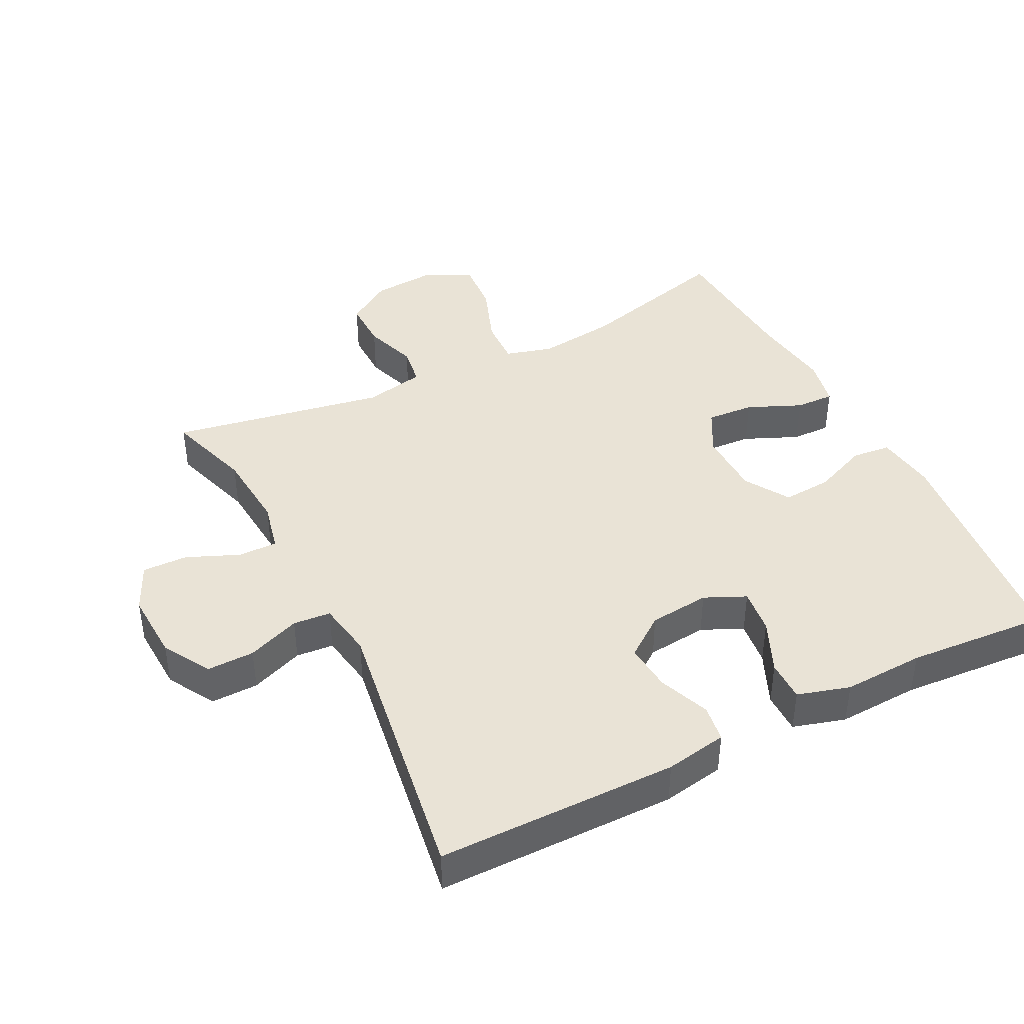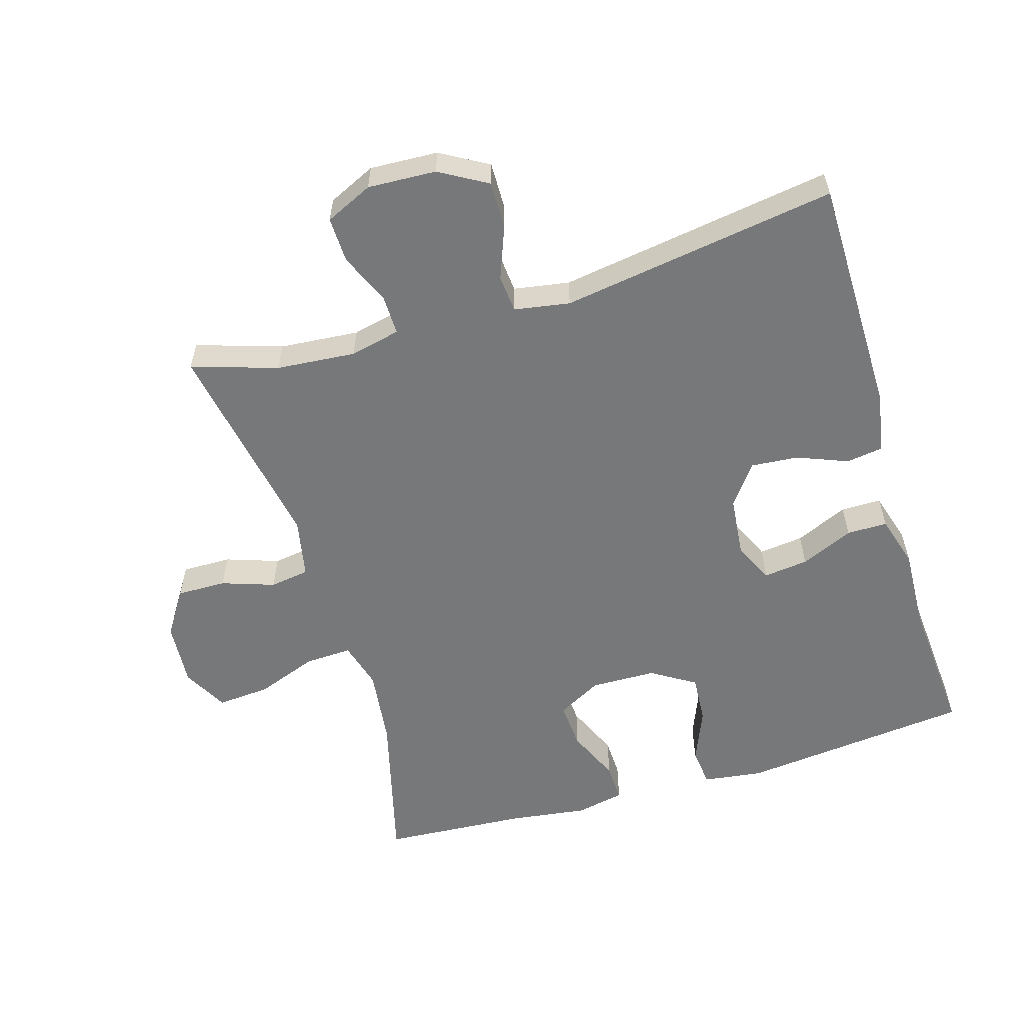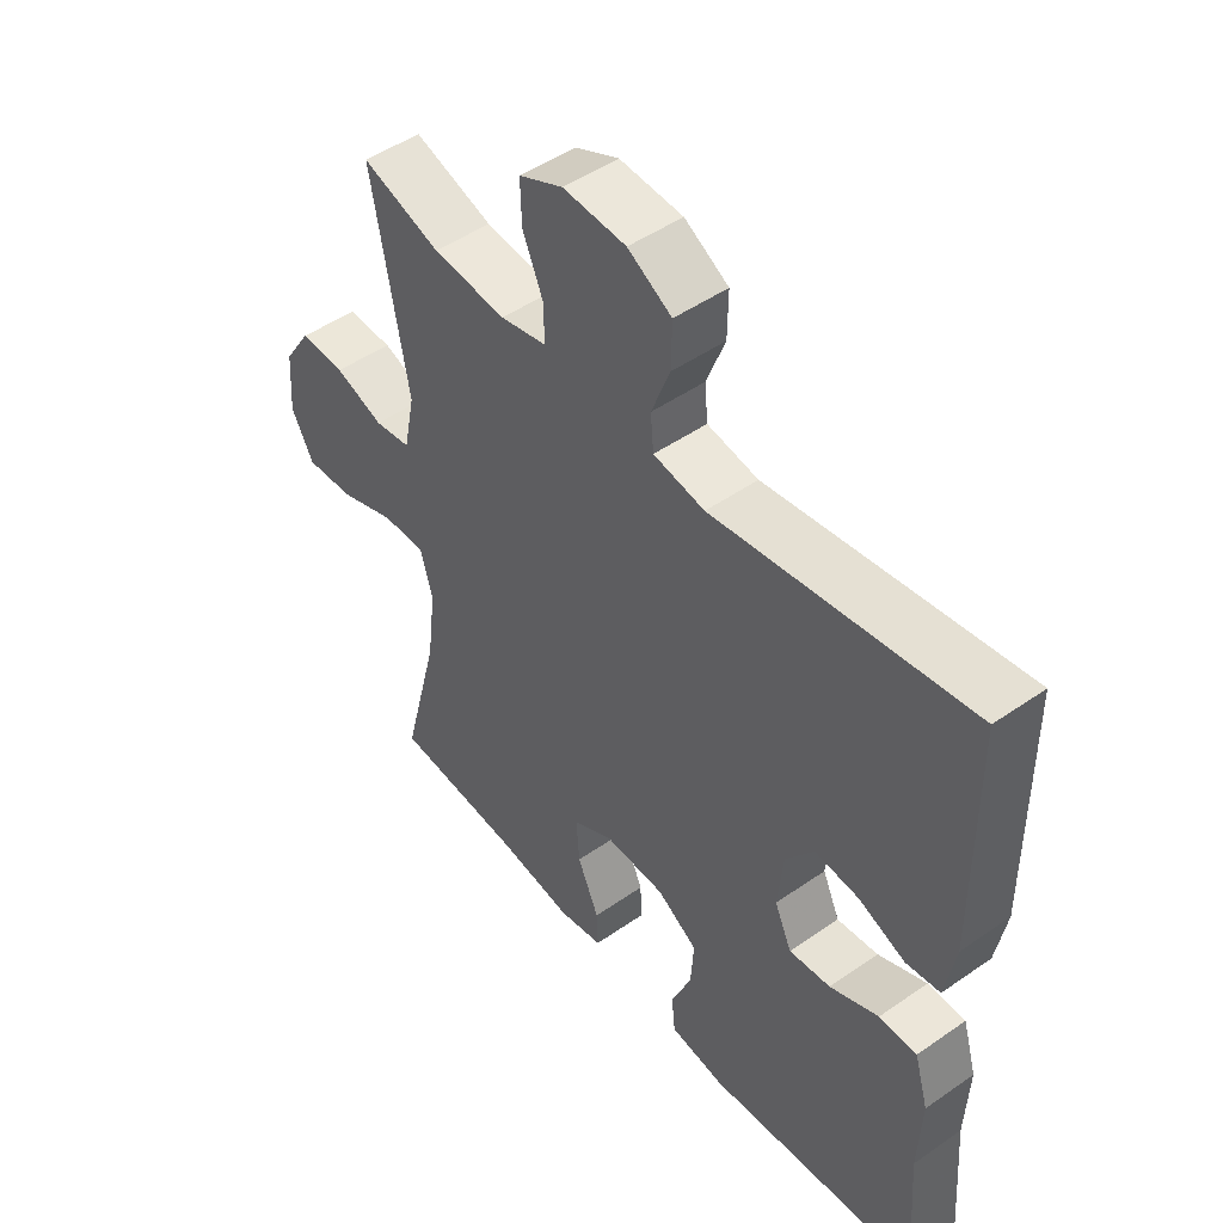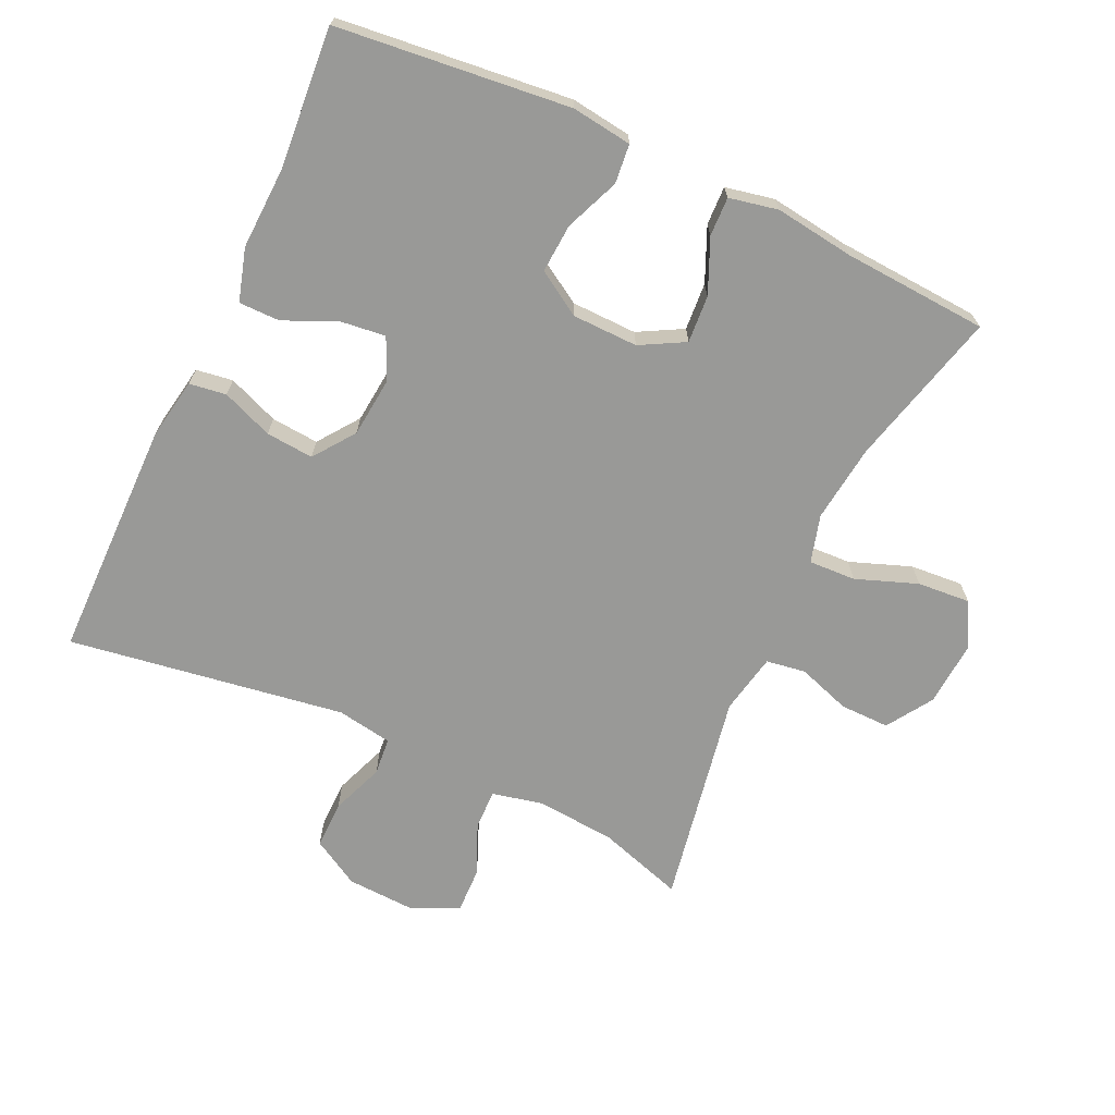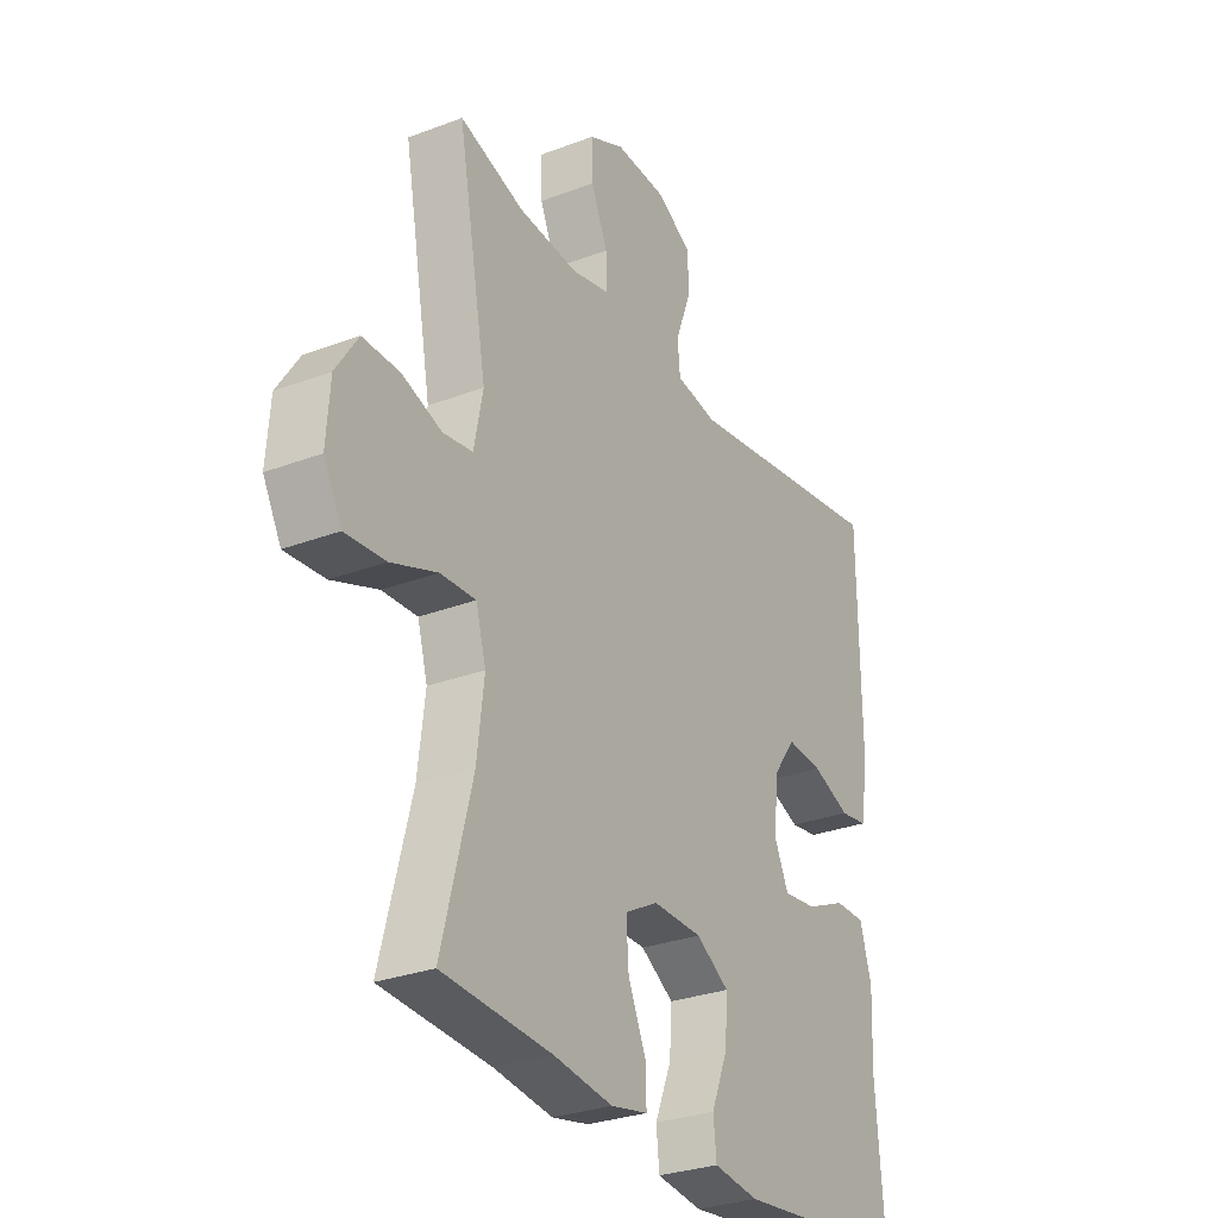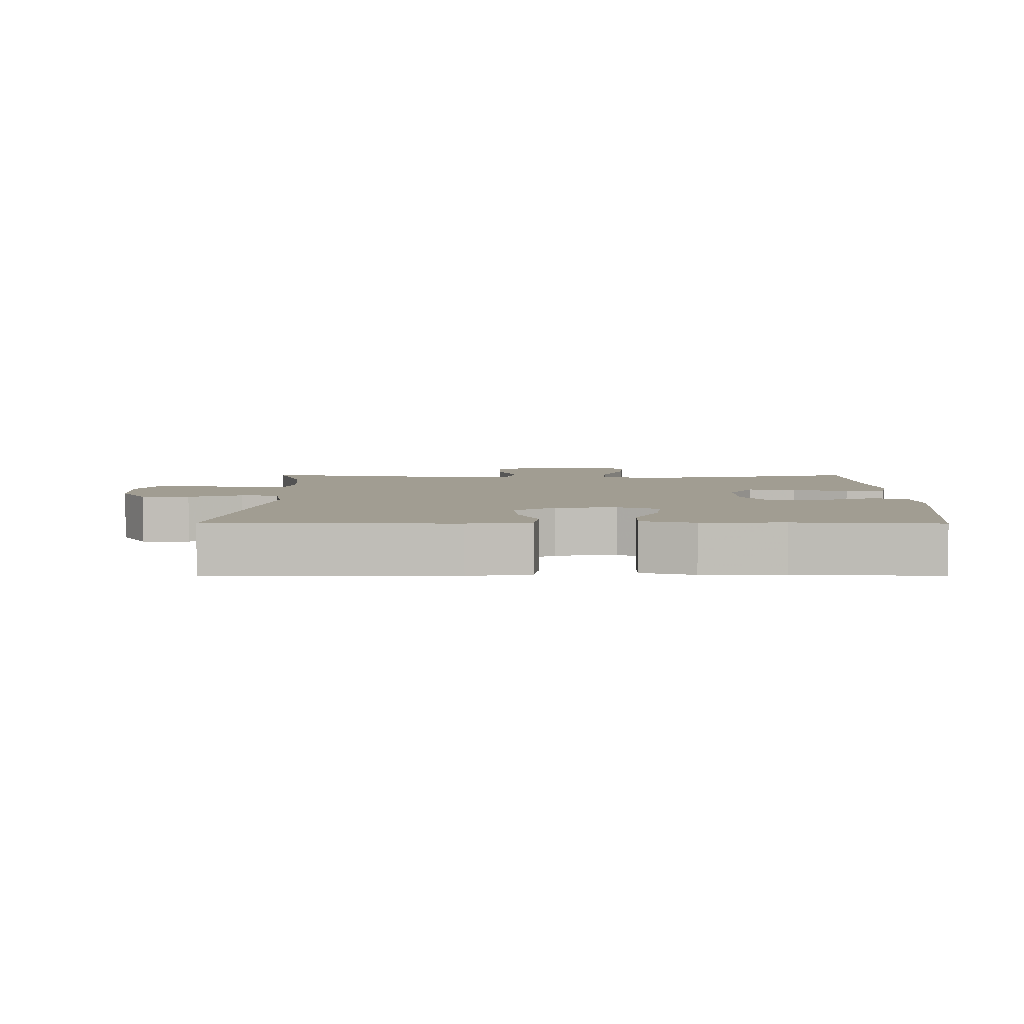
<metadata>
{"format":"obj","ext":"obj","renderer":"f3d","projection":"perspective","resolution":1024,"background":"white","views":[{"elev":42.1,"azim":63.1,"up":"+Y"},{"elev":-57.4,"azim":16.7,"up":"+Y"},{"elev":48.7,"azim":52.2,"up":"+Z"},{"elev":-68.8,"azim":155.1,"up":"+Y"},{"elev":-29.2,"azim":-60.6,"up":"+Z"},{"elev":4.7,"azim":90.3,"up":"+Y"}]}
</metadata>
<code>
v -0.5 0.07 -0.5
v -0.44 0.07 -0.267
v -0.426 0.07 -0.151
v -0.446 0.07 -0.08
v -0.516 0.07 -0.083
v -0.608 0.07 -0.117
v -0.687 0.07 -0.123
v -0.723 0.07 -0.056
v -0.716 0.07 0.041
v -0.672 0.07 0.109
v -0.598 0.07 0.108
v -0.519 0.07 0.081
v -0.46 0.07 0.09
v -0.442 0.07 0.18
v -0.5 0.07 0.5
v -0.372 0.07 0.459
v -0.253 0.07 0.449
v -0.178 0.07 0.466
v -0.179 0.07 0.525
v -0.212 0.07 0.602
v -0.214 0.07 0.67
v -0.143 0.07 0.703
v -0.041 0.07 0.698
v 0.03 0.07 0.657
v 0.029 0.07 0.586
v -0.001 0.07 0.507
v 0.004 0.07 0.451
v 0.087 0.07 0.437
v 0.5 0.07 0.5
v 0.503 0.07 0.143
v 0.487 0.07 0.051
v 0.432 0.07 0.043
v 0.356 0.07 0.073
v 0.285 0.07 0.079
v 0.24 0.07 0.018
v 0.231 0.07 -0.072
v 0.259 0.07 -0.133
v 0.326 0.07 -0.125
v 0.405 0.07 -0.09
v 0.466 0.07 -0.09
v 0.489 0.07 -0.168
v 0.484 0.07 -0.289
v 0.5 0.07 -0.5
v 0.153 0.07 -0.537
v 0.063 0.07 -0.525
v 0.057 0.07 -0.467
v 0.09 0.07 -0.386
v 0.095 0.07 -0.313
v 0.029 0.07 -0.272
v -0.069 0.07 -0.27
v -0.135 0.07 -0.306
v -0.13 0.07 -0.377
v -0.095 0.07 -0.457
v -0.093 0.07 -0.515
v -0.166 0.07 -0.53
v -0.284 0.07 -0.514
v -0.5 0 -0.5
v -0.44 0 -0.267
v -0.426 0 -0.151
v -0.446 0 -0.08
v -0.516 0 -0.083
v -0.608 0 -0.117
v -0.687 0 -0.123
v -0.723 0 -0.056
v -0.716 0 0.041
v -0.672 0 0.109
v -0.598 0 0.108
v -0.519 0 0.081
v -0.46 0 0.09
v -0.442 0 0.18
v -0.5 0 0.5
v -0.372 0 0.459
v -0.253 0 0.449
v -0.178 0 0.466
v -0.179 0 0.525
v -0.212 0 0.602
v -0.214 0 0.67
v -0.143 0 0.703
v -0.041 0 0.698
v 0.03 0 0.657
v 0.029 0 0.586
v -0.001 0 0.507
v 0.004 0 0.451
v 0.087 0 0.437
v 0.5 0 0.5
v 0.503 0 0.143
v 0.487 0 0.051
v 0.432 0 0.043
v 0.356 0 0.073
v 0.285 0 0.079
v 0.24 0 0.018
v 0.231 0 -0.072
v 0.259 0 -0.133
v 0.326 0 -0.125
v 0.405 0 -0.09
v 0.466 0 -0.09
v 0.489 0 -0.168
v 0.484 0 -0.289
v 0.5 0 -0.5
v 0.153 0 -0.537
v 0.063 0 -0.525
v 0.057 0 -0.467
v 0.09 0 -0.386
v 0.095 0 -0.313
v 0.029 0 -0.272
v -0.069 0 -0.27
v -0.135 0 -0.306
v -0.13 0 -0.377
v -0.095 0 -0.457
v -0.093 0 -0.515
v -0.166 0 -0.53
v -0.284 0 -0.514
f 54 55 56
f 53 54 56
f 52 53 56
f 56 1 2
f 52 56 2
f 51 52 2
f 50 51 2 3
f 49 50 3 4
f 45 46 47
f 44 45 47
f 43 44 47
f 42 43 47
f 42 47 48
f 41 42 48
f 40 41 48
f 39 40 48
f 38 39 48
f 37 38 48 49
f 31 32 33
f 30 31 33
f 29 30 33
f 28 29 33
f 27 28 33 34
f 24 25 26
f 23 24 26
f 22 23 26
f 21 22 26
f 20 21 26
f 19 20 26
f 18 19 26 27
f 27 34 35
f 18 27 35
f 17 18 35
f 14 15 16
f 17 35 36
f 16 17 36
f 14 16 36
f 13 14 36
f 10 11 12
f 9 10 12
f 8 9 12
f 7 8 12
f 6 7 12
f 5 6 12
f 37 49 4
f 36 37 4
f 13 36 4
f 12 13 4
f 4 5 12
f 112 111 110
f 112 110 109
f 112 109 108
f 58 57 112
f 58 112 108
f 58 108 107
f 59 58 107 106
f 60 59 106 105
f 103 102 101
f 103 101 100
f 103 100 99
f 103 99 98
f 104 103 98
f 104 98 97
f 104 97 96
f 104 96 95
f 104 95 94
f 105 104 94 93
f 89 88 87
f 89 87 86
f 89 86 85
f 89 85 84
f 90 89 84 83
f 82 81 80
f 82 80 79
f 82 79 78
f 82 78 77
f 82 77 76
f 82 76 75
f 83 82 75 74
f 91 90 83
f 91 83 74
f 91 74 73
f 72 71 70
f 92 91 73
f 92 73 72
f 92 72 70
f 92 70 69
f 68 67 66
f 68 66 65
f 68 65 64
f 68 64 63
f 68 63 62
f 68 62 61
f 60 105 93
f 60 93 92
f 60 92 69
f 60 69 68
f 68 61 60
f 1 57 58 2
f 2 58 59 3
f 3 59 60 4
f 4 60 61 5
f 5 61 62 6
f 6 62 63 7
f 7 63 64 8
f 8 64 65 9
f 9 65 66 10
f 10 66 67 11
f 11 67 68 12
f 12 68 69 13
f 13 69 70 14
f 14 70 71 15
f 15 71 72 16
f 16 72 73 17
f 17 73 74 18
f 18 74 75 19
f 19 75 76 20
f 20 76 77 21
f 21 77 78 22
f 22 78 79 23
f 23 79 80 24
f 24 80 81 25
f 25 81 82 26
f 26 82 83 27
f 27 83 84 28
f 28 84 85 29
f 29 85 86 30
f 30 86 87 31
f 31 87 88 32
f 32 88 89 33
f 33 89 90 34
f 34 90 91 35
f 35 91 92 36
f 36 92 93 37
f 37 93 94 38
f 38 94 95 39
f 39 95 96 40
f 40 96 97 41
f 41 97 98 42
f 42 98 99 43
f 43 99 100 44
f 44 100 101 45
f 45 101 102 46
f 46 102 103 47
f 47 103 104 48
f 48 104 105 49
f 49 105 106 50
f 50 106 107 51
f 51 107 108 52
f 52 108 109 53
f 53 109 110 54
f 54 110 111 55
f 55 111 112 56
f 56 112 57 1

</code>
